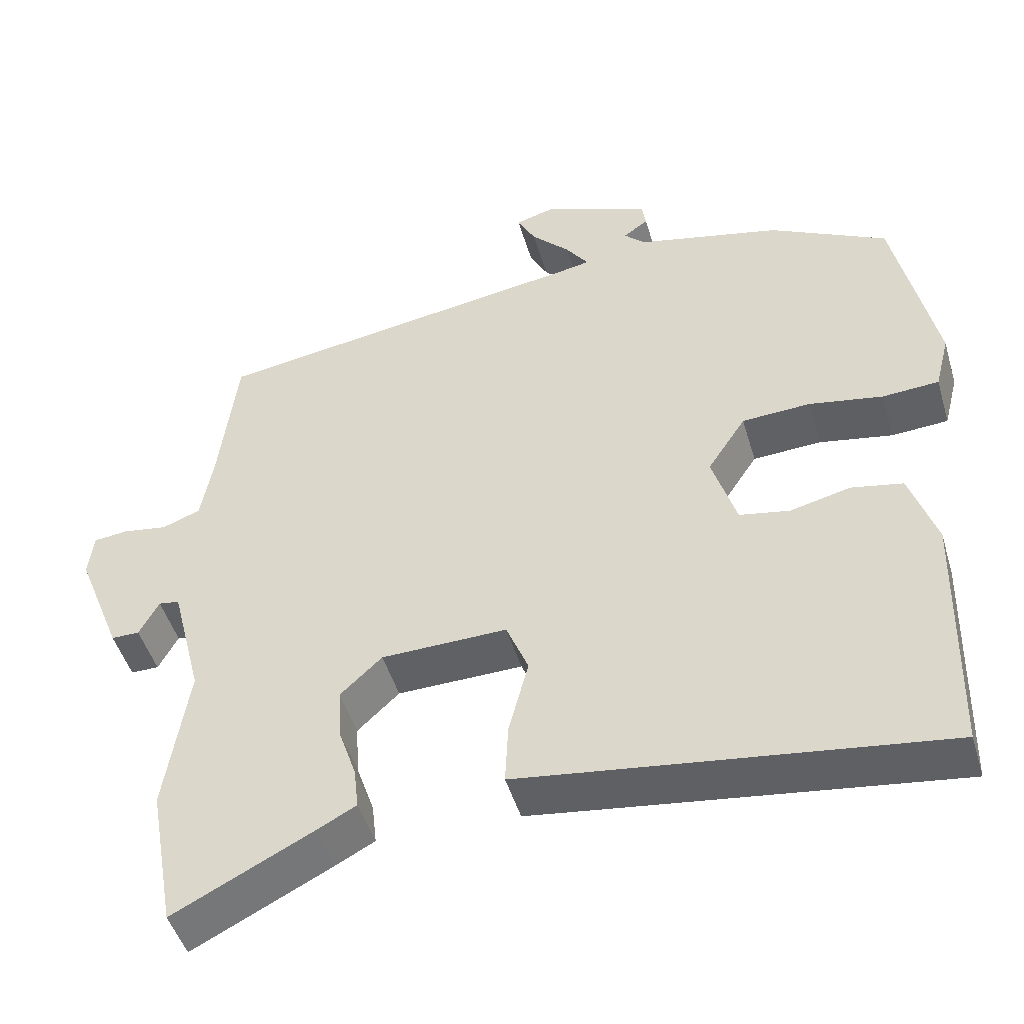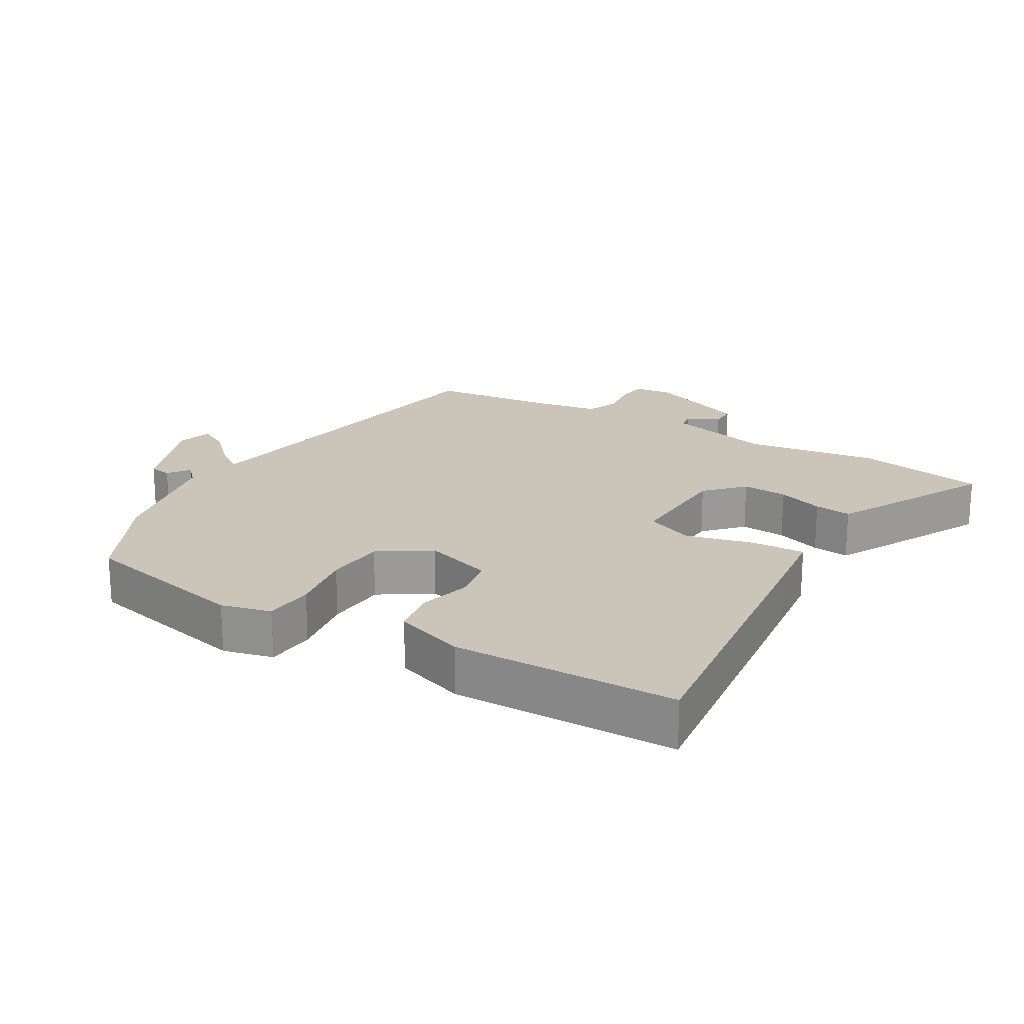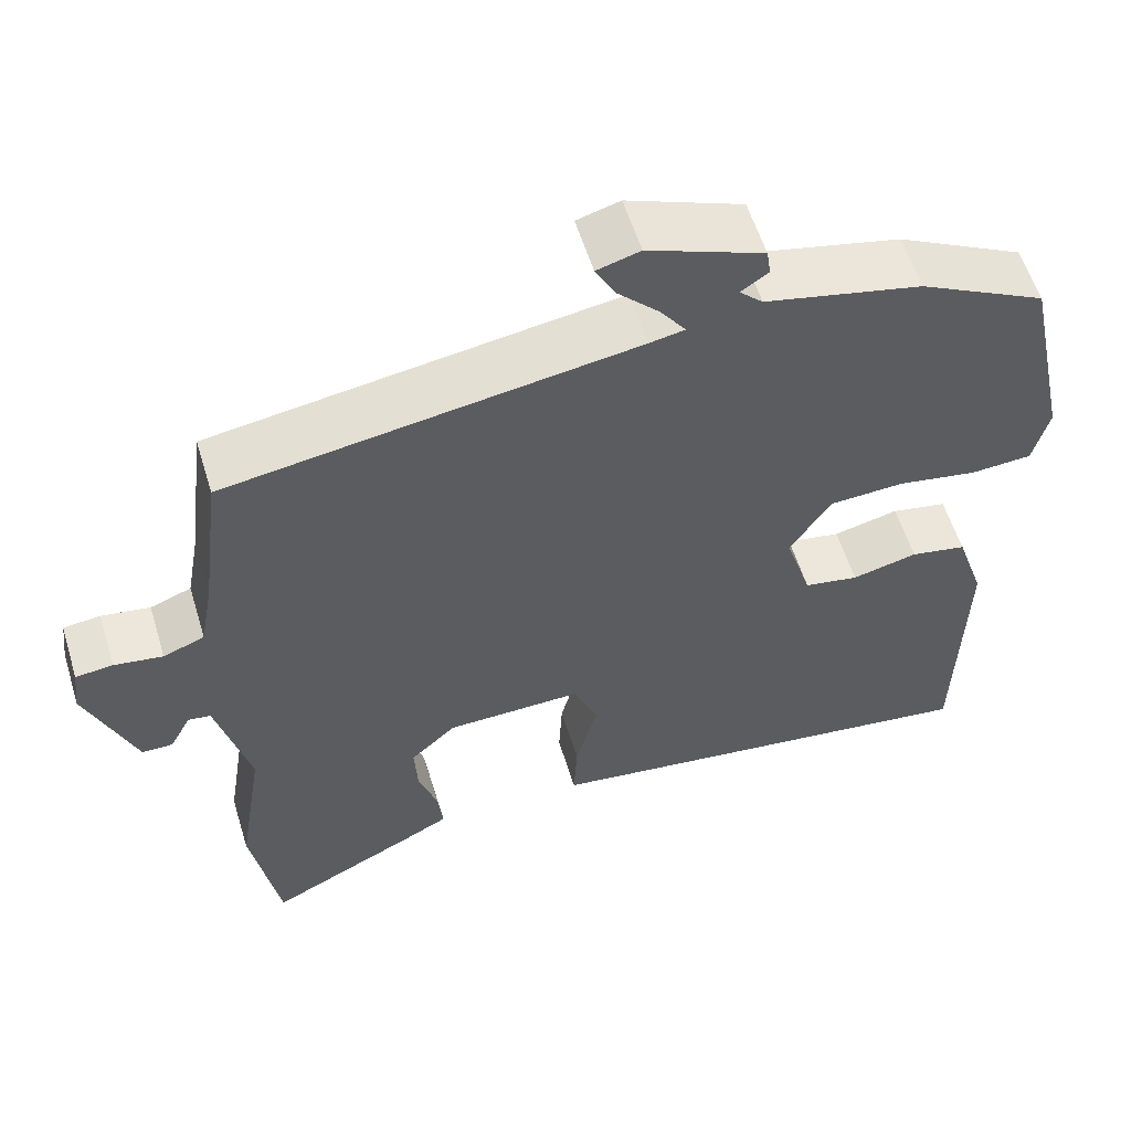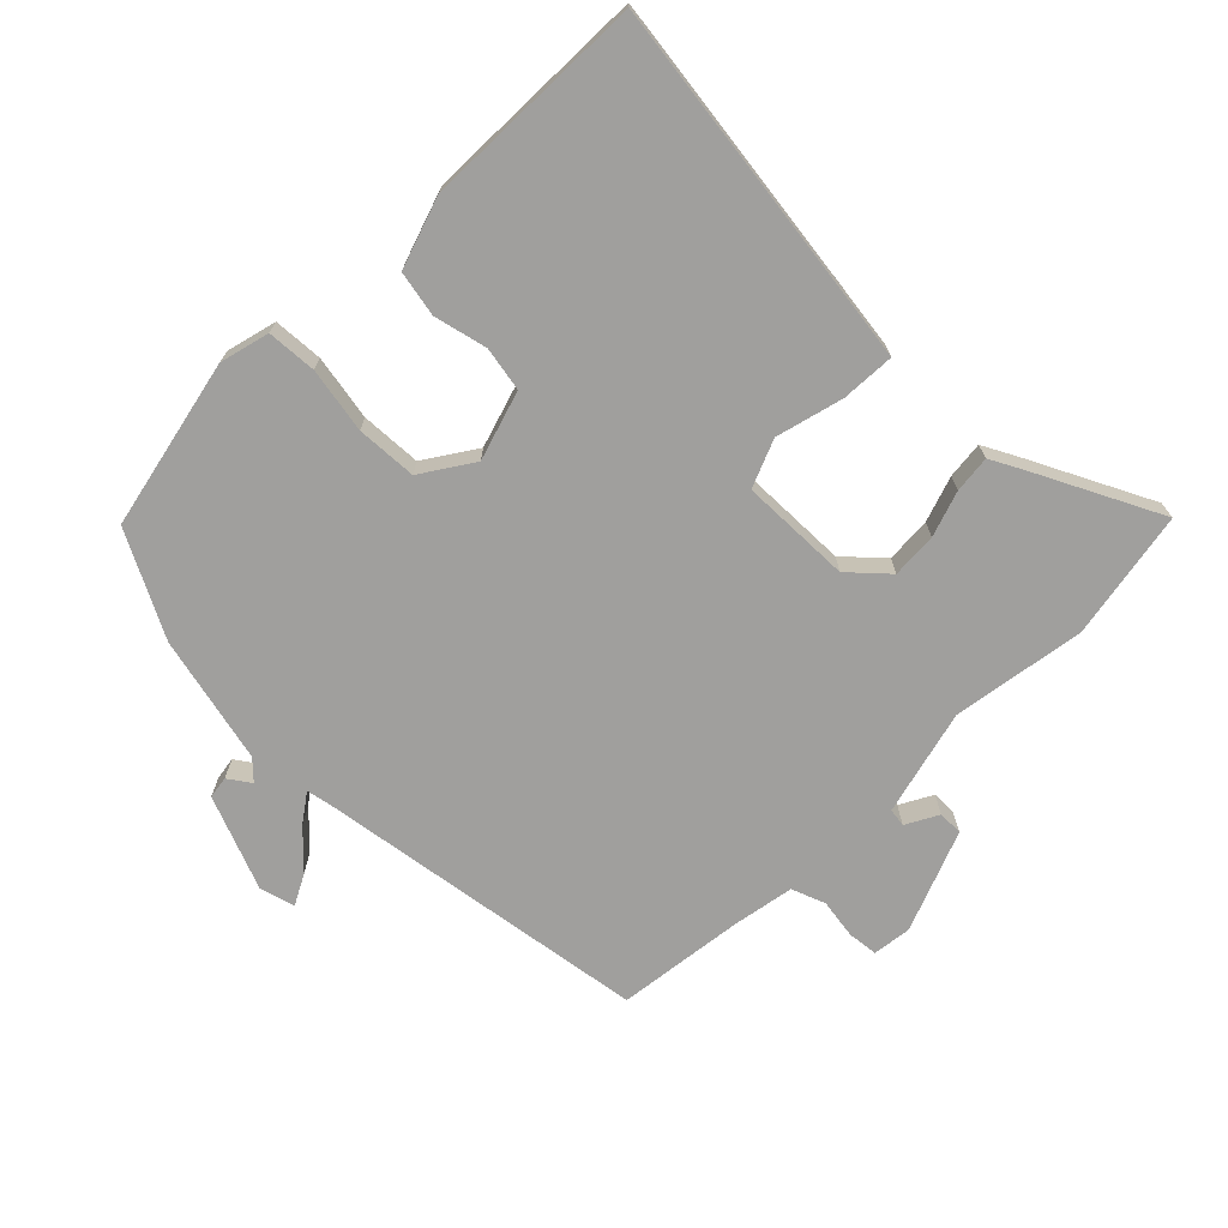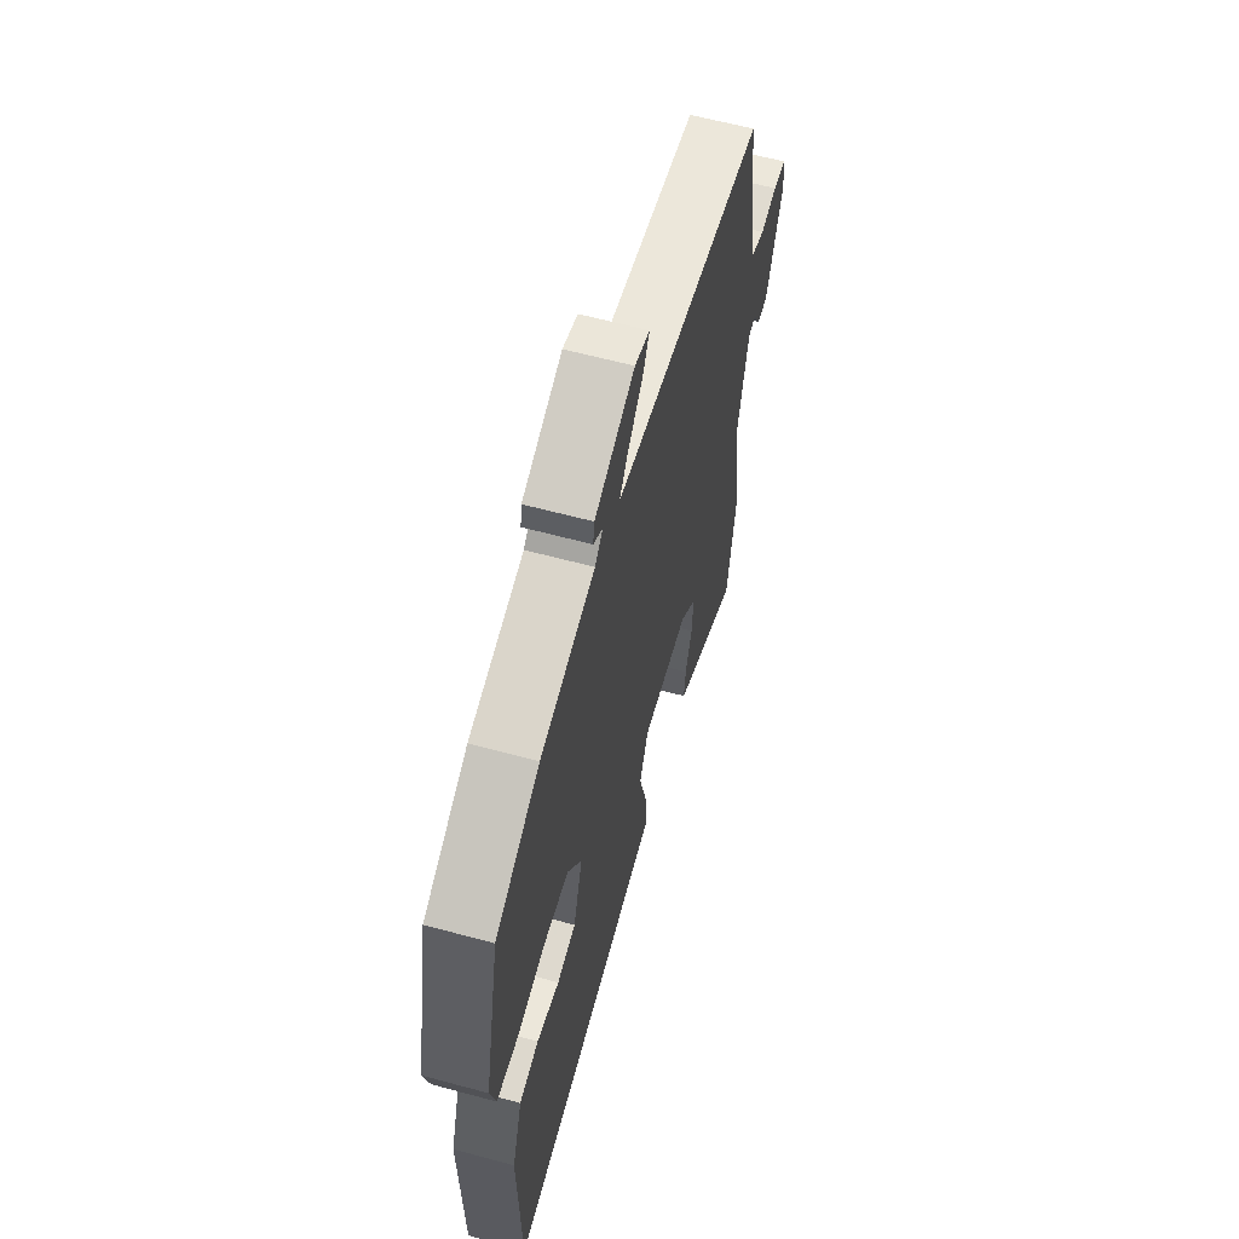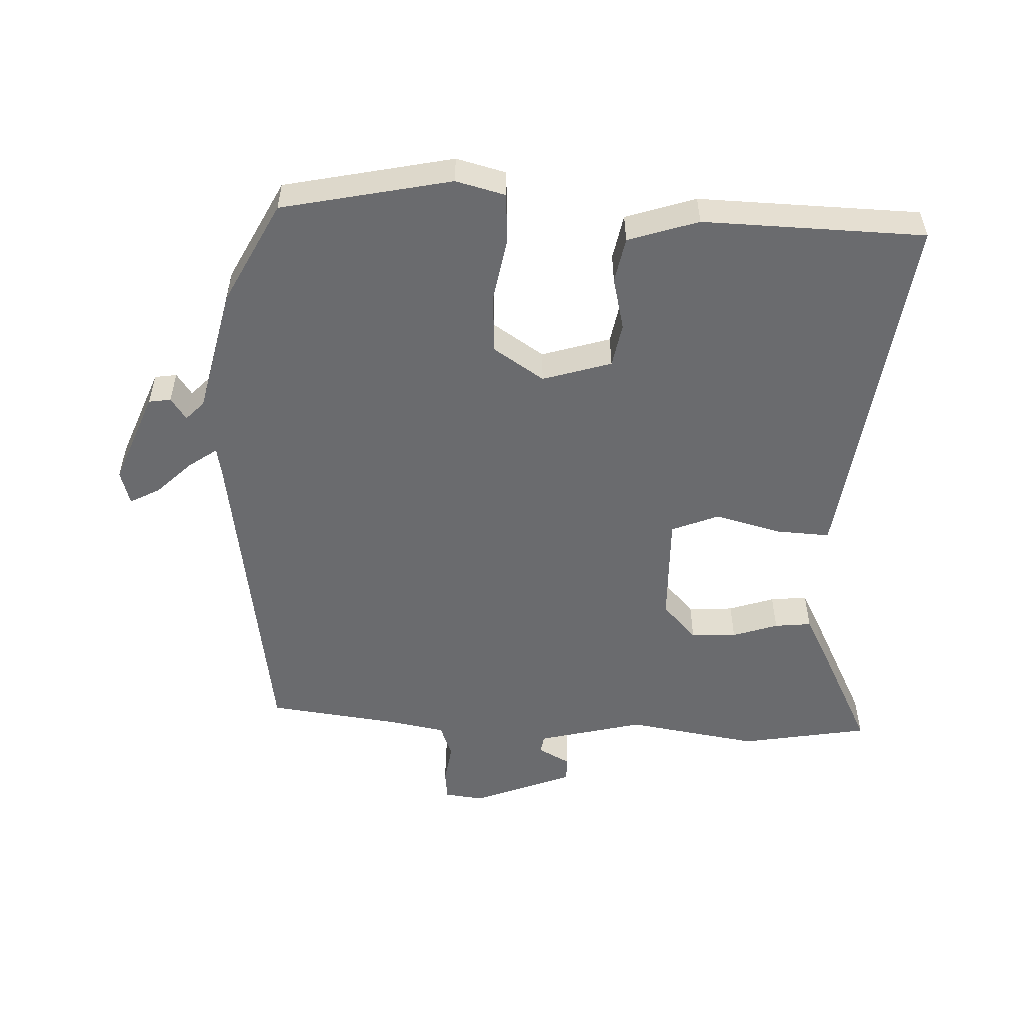
<metadata>
{"format":"obj","ext":"obj","renderer":"f3d","projection":"perspective","resolution":1024,"background":"white","views":[{"elev":-47.4,"azim":16.3,"up":"+Z"},{"elev":20.5,"azim":121.1,"up":"+Y"},{"elev":57.4,"azim":-17.0,"up":"+Z"},{"elev":-71.3,"azim":135.1,"up":"+Y"},{"elev":60.8,"azim":105.5,"up":"+Z"},{"elev":-53.4,"azim":87.5,"up":"+Y"}]}
</metadata>
<code>
v 0.481 0.07 -0.517
v 0.028 0.07 -0.458
v -0.07 0.07 -0.445
v -0.066 0.07 -0.365
v -0.04 0.07 -0.265
v -0.069 0.07 -0.194
v -0.234 0.07 -0.198
v -0.289 0.07 -0.249
v -0.285 0.07 -0.317
v -0.262 0.07 -0.385
v -0.256 0.07 -0.44
v -0.307 0.07 -0.467
v -0.49 0.07 -0.559
v -0.524 0.07 -0.367
v -0.493 0.07 -0.17
v -0.533 0.07 -0.012
v -0.56 0.07 -0.008
v -0.586 0.07 -0.056
v -0.623 0.07 -0.056
v -0.682 0.07 0.094
v -0.675 0.07 0.152
v -0.63 0.07 0.157
v -0.571 0.07 0.148
v -0.521 0.07 0.167
v -0.505 0.07 0.256
v -0.481 0.07 0.449
v 0.012 0.07 0.524
v 0.054 0.07 0.532
v 0.024 0.07 0.574
v -0.027 0.07 0.626
v -0.051 0.07 0.671
v 0.001 0.07 0.686
v 0.141 0.07 0.631
v 0.146 0.07 0.598
v 0.113 0.07 0.575
v 0.141 0.07 0.548
v 0.331 0.07 0.505
v 0.485 0.07 0.426
v 0.539 0.07 0.172
v 0.52 0.07 0.098
v 0.446 0.07 0.093
v 0.349 0.07 0.11
v 0.259 0.07 0.105
v 0.209 0.07 0.029
v 0.241 0.07 -0.074
v 0.307 0.07 -0.086
v 0.386 0.07 -0.067
v 0.454 0.07 -0.08
v 0.489 0.07 -0.185
v 0.481 0 -0.517
v 0.028 0 -0.458
v -0.07 0 -0.445
v -0.066 0 -0.365
v -0.04 0 -0.265
v -0.069 0 -0.194
v -0.234 0 -0.198
v -0.289 0 -0.249
v -0.285 0 -0.317
v -0.262 0 -0.385
v -0.256 0 -0.44
v -0.307 0 -0.467
v -0.49 0 -0.559
v -0.524 0 -0.367
v -0.493 0 -0.17
v -0.533 0 -0.012
v -0.56 0 -0.008
v -0.586 0 -0.056
v -0.623 0 -0.056
v -0.682 0 0.094
v -0.675 0 0.152
v -0.63 0 0.157
v -0.571 0 0.148
v -0.521 0 0.167
v -0.505 0 0.256
v -0.481 0 0.449
v 0.012 0 0.524
v 0.054 0 0.532
v 0.024 0 0.574
v -0.027 0 0.626
v -0.051 0 0.671
v 0.001 0 0.686
v 0.141 0 0.631
v 0.146 0 0.598
v 0.113 0 0.575
v 0.141 0 0.548
v 0.331 0 0.505
v 0.485 0 0.426
v 0.539 0 0.172
v 0.52 0 0.098
v 0.446 0 0.093
v 0.349 0 0.11
v 0.259 0 0.105
v 0.209 0 0.029
v 0.241 0 -0.074
v 0.307 0 -0.086
v 0.386 0 -0.067
v 0.454 0 -0.08
v 0.489 0 -0.185
f 3 4 5
f 2 3 5
f 1 2 5
f 49 1 5
f 48 49 5
f 47 48 5
f 46 47 5
f 45 46 5 6
f 44 45 6 7
f 43 44 7
f 40 41 42
f 39 40 42
f 38 39 42
f 37 38 42
f 36 37 42
f 35 36 42 43
f 33 34 35
f 32 33 35
f 31 32 35
f 30 31 35
f 29 30 35
f 28 29 35
f 28 35 43 7
f 25 26 27
f 28 7 8
f 27 28 8
f 25 27 8
f 24 25 8
f 21 22 23
f 20 21 23
f 19 20 23
f 18 19 23
f 17 18 23
f 16 17 23 24
f 24 8 9
f 16 24 9
f 15 16 9
f 13 14 15
f 12 13 15
f 11 12 15
f 10 11 15
f 9 10 15
f 54 53 52
f 54 52 51
f 54 51 50
f 54 50 98
f 54 98 97
f 54 97 96
f 54 96 95
f 55 54 95 94
f 56 55 94 93
f 56 93 92
f 91 90 89
f 91 89 88
f 91 88 87
f 91 87 86
f 91 86 85
f 92 91 85 84
f 84 83 82
f 84 82 81
f 84 81 80
f 84 80 79
f 84 79 78
f 84 78 77
f 56 92 84 77
f 76 75 74
f 57 56 77
f 57 77 76
f 57 76 74
f 57 74 73
f 72 71 70
f 72 70 69
f 72 69 68
f 72 68 67
f 72 67 66
f 73 72 66 65
f 58 57 73
f 58 73 65
f 58 65 64
f 64 63 62
f 64 62 61
f 64 61 60
f 64 60 59
f 64 59 58
f 1 50 51 2
f 2 51 52 3
f 3 52 53 4
f 4 53 54 5
f 5 54 55 6
f 6 55 56 7
f 7 56 57 8
f 8 57 58 9
f 9 58 59 10
f 10 59 60 11
f 11 60 61 12
f 12 61 62 13
f 13 62 63 14
f 14 63 64 15
f 15 64 65 16
f 16 65 66 17
f 17 66 67 18
f 18 67 68 19
f 19 68 69 20
f 20 69 70 21
f 21 70 71 22
f 22 71 72 23
f 23 72 73 24
f 24 73 74 25
f 25 74 75 26
f 26 75 76 27
f 27 76 77 28
f 28 77 78 29
f 29 78 79 30
f 30 79 80 31
f 31 80 81 32
f 32 81 82 33
f 33 82 83 34
f 34 83 84 35
f 35 84 85 36
f 36 85 86 37
f 37 86 87 38
f 38 87 88 39
f 39 88 89 40
f 40 89 90 41
f 41 90 91 42
f 42 91 92 43
f 43 92 93 44
f 44 93 94 45
f 45 94 95 46
f 46 95 96 47
f 47 96 97 48
f 48 97 98 49
f 49 98 50 1

</code>
